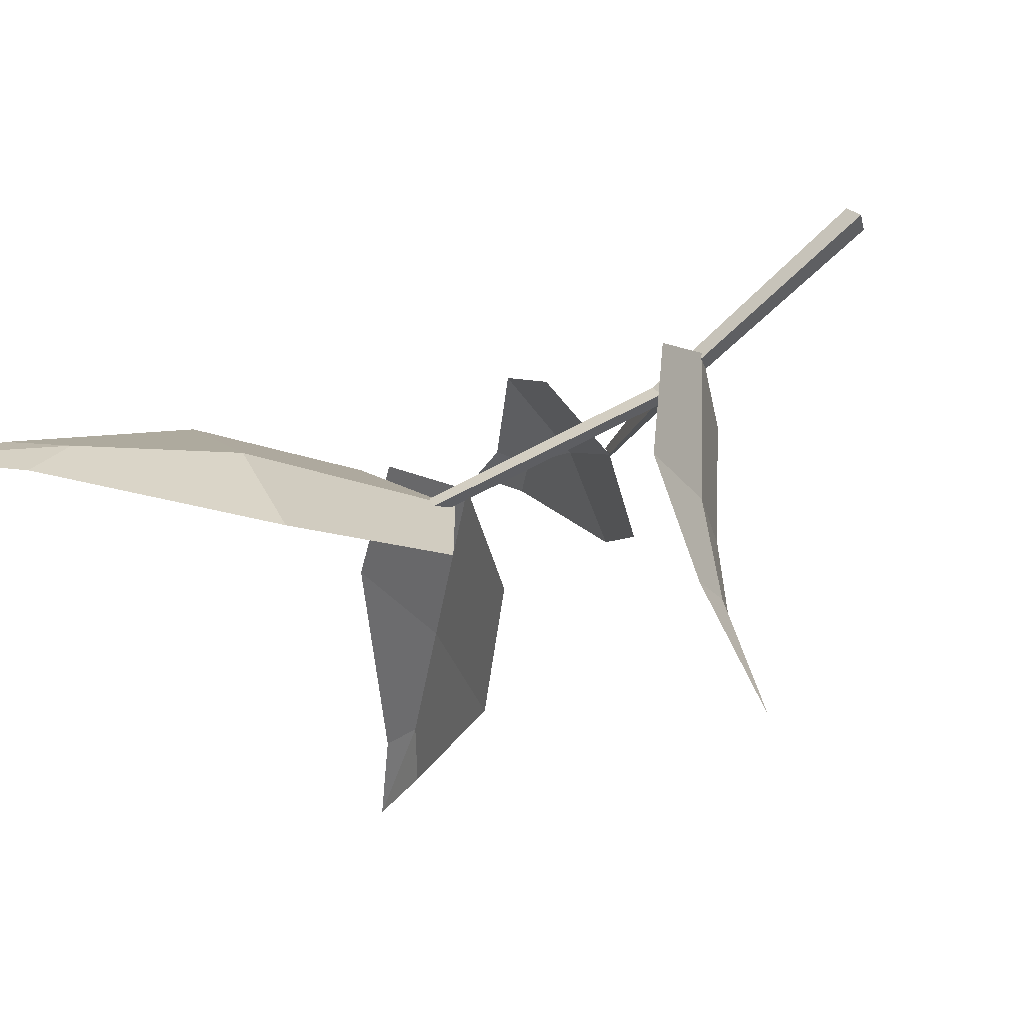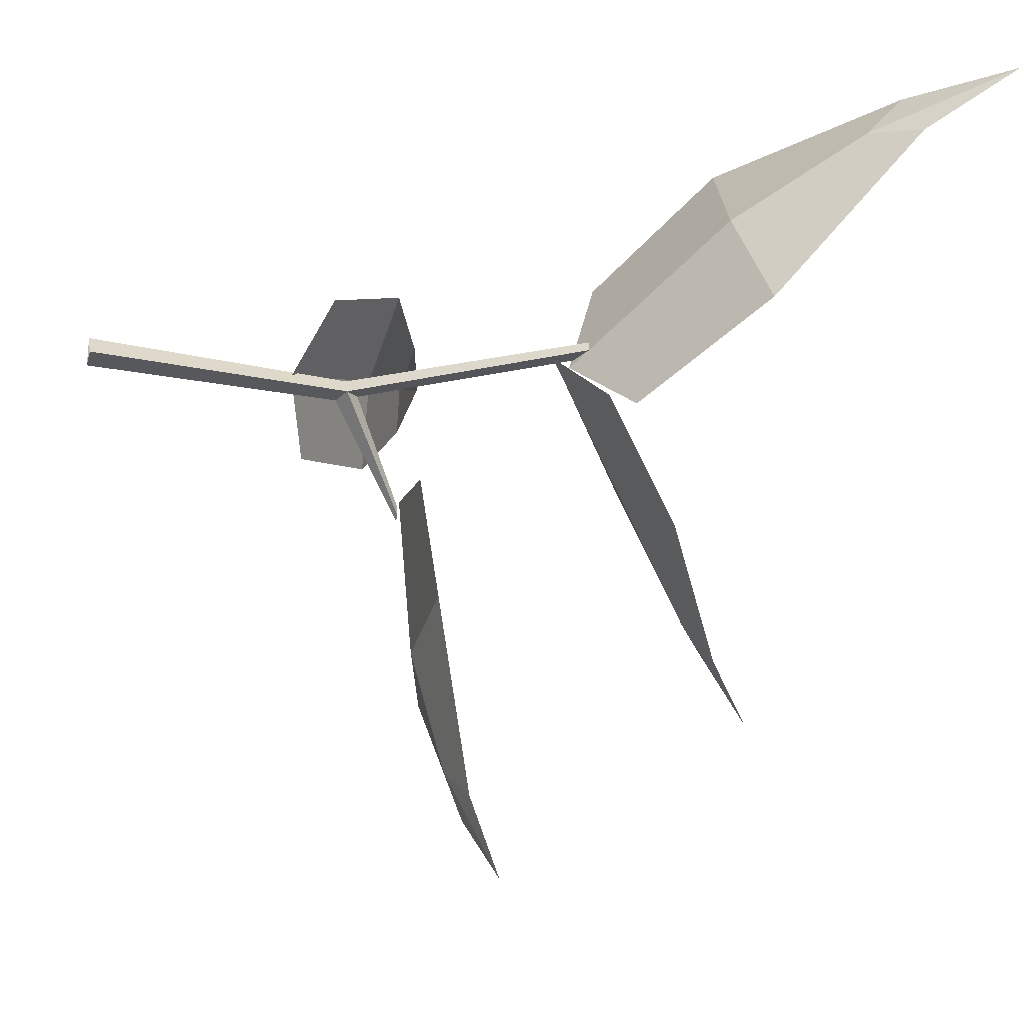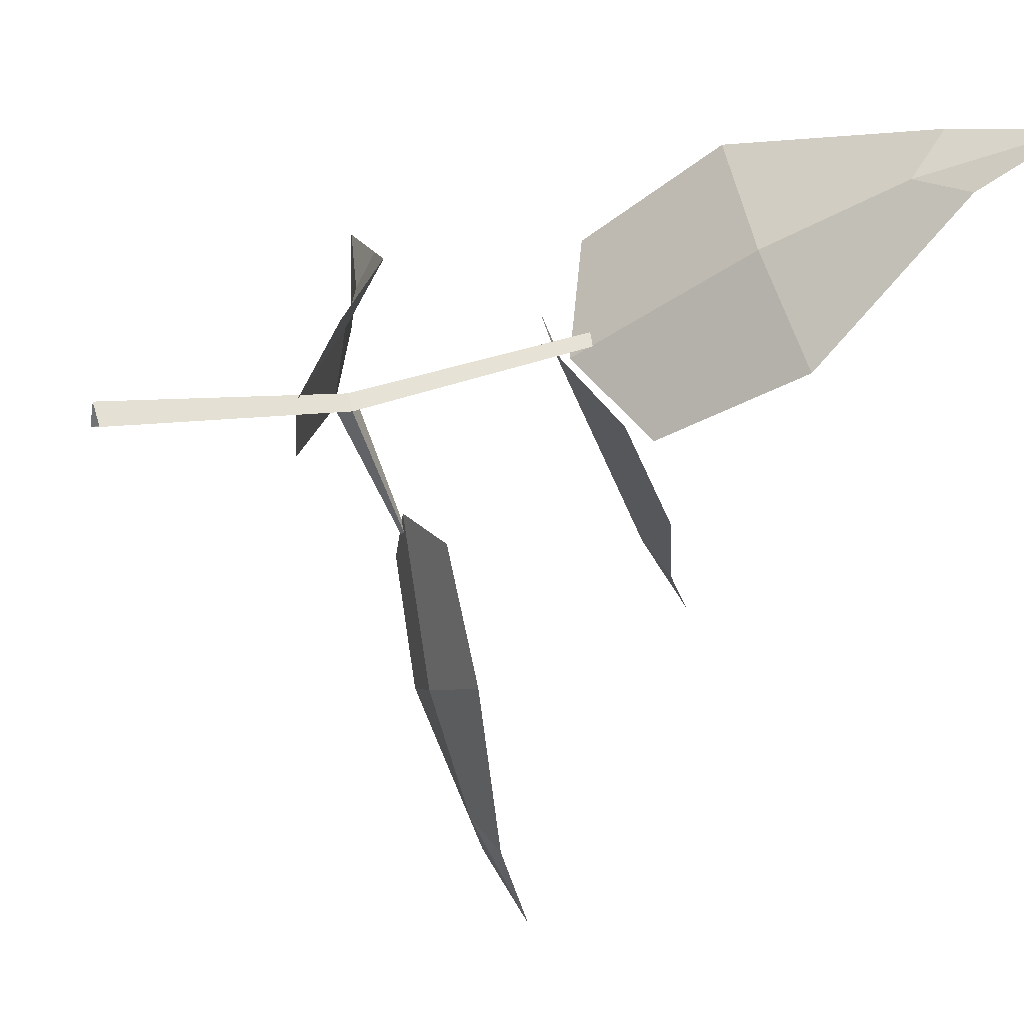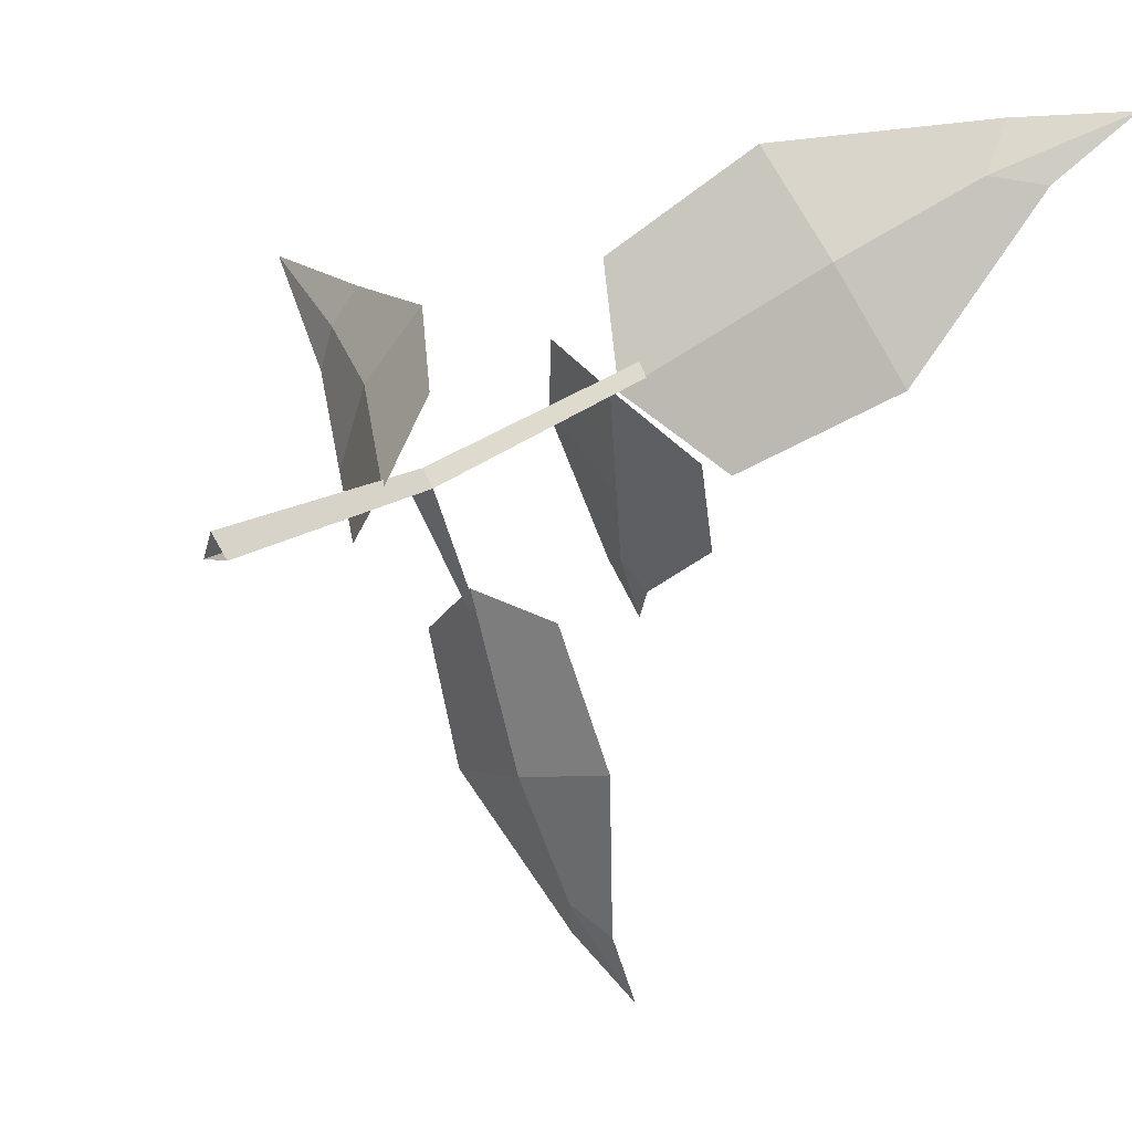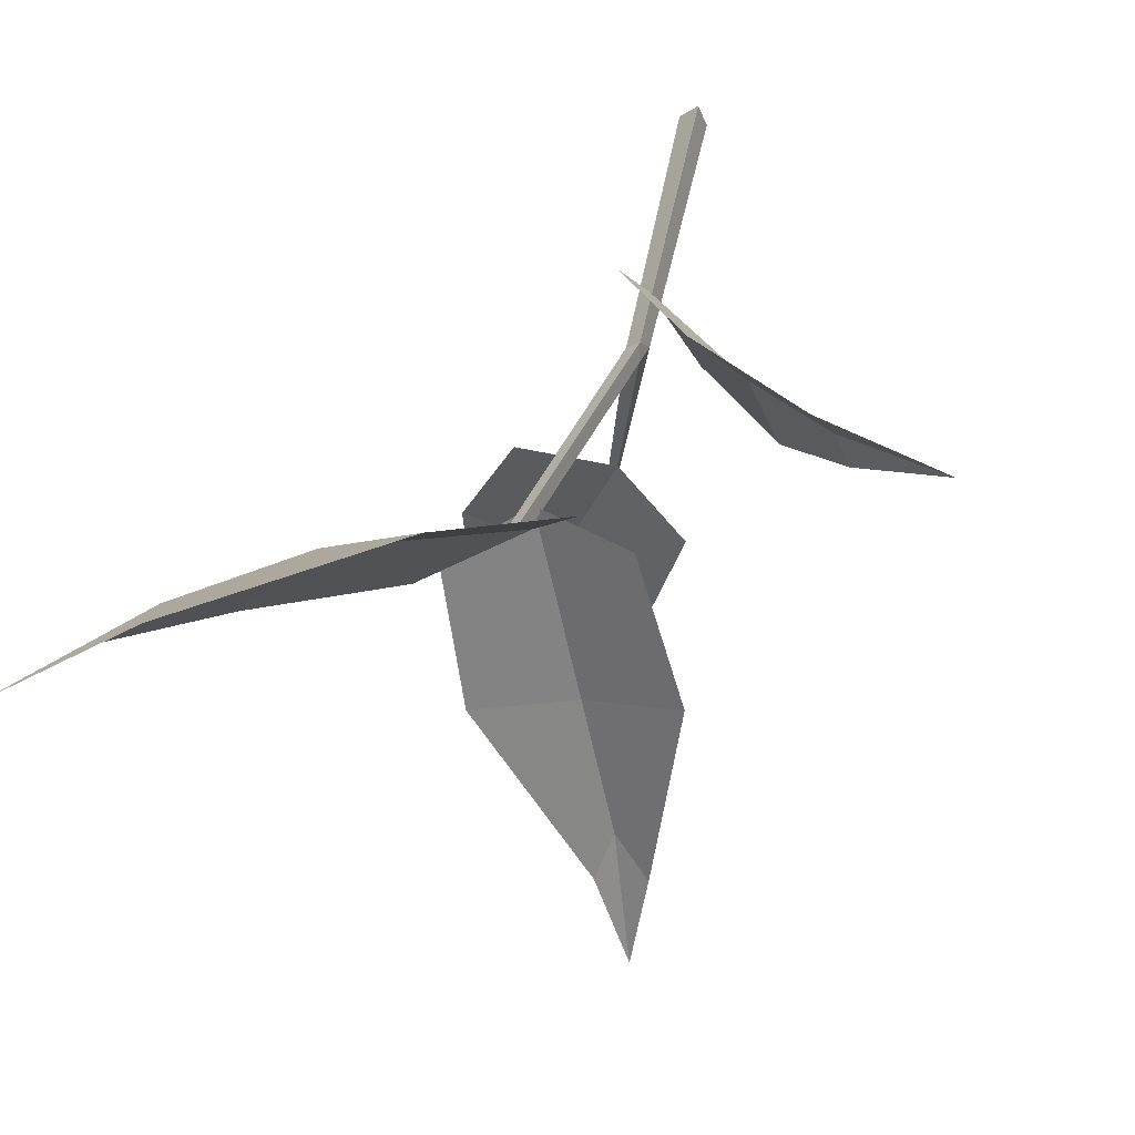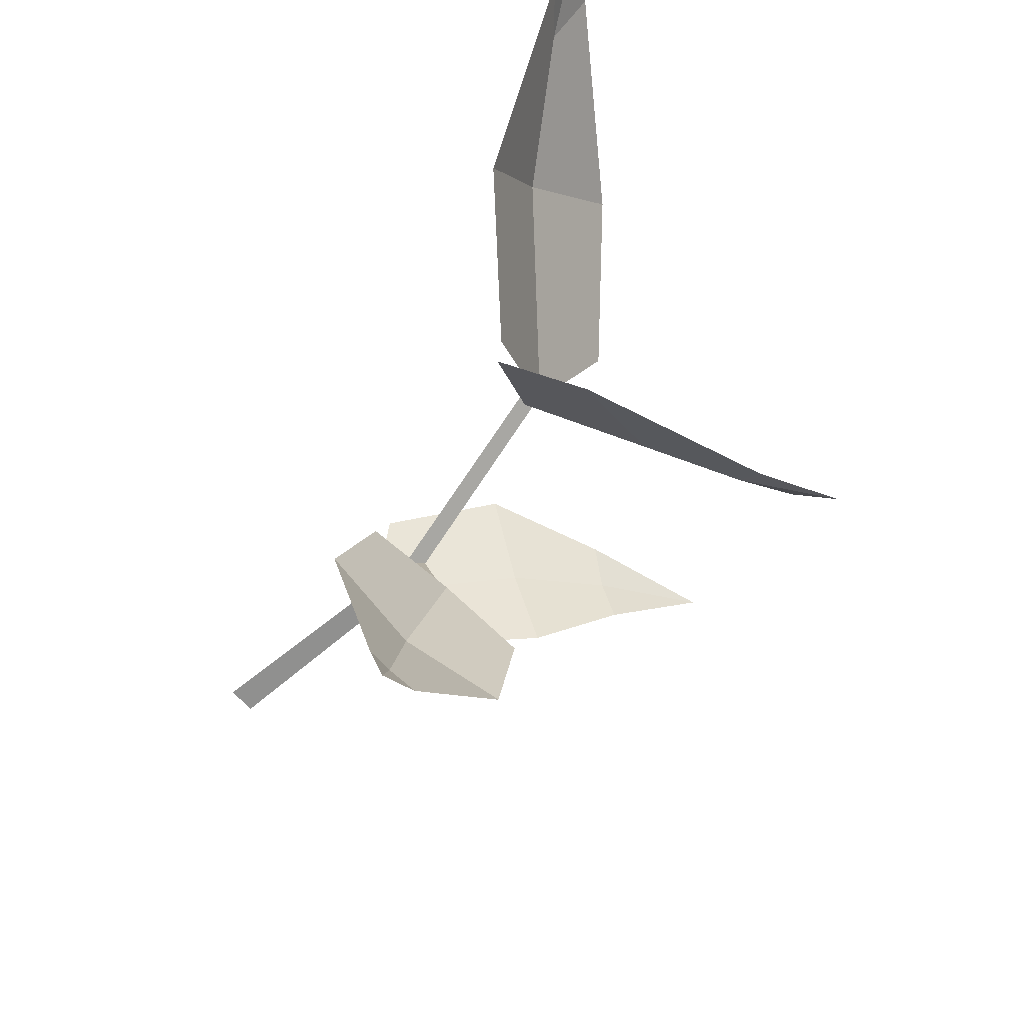
<metadata>
{"format":"obj","ext":"obj","renderer":"f3d","projection":"perspective","resolution":1024,"background":"white","views":[{"elev":79.3,"azim":-129.8,"up":"+Z"},{"elev":-17.8,"azim":75.3,"up":"+Z"},{"elev":13.6,"azim":62.5,"up":"+Z"},{"elev":20.3,"azim":38.7,"up":"+Z"},{"elev":60.2,"azim":-165.2,"up":"+Z"},{"elev":-61.4,"azim":134.5,"up":"+Z"}]}
</metadata>
<code>
g Plant_f_TwoS_05
v -0.09431 0.4115 -0.03871
v 0.04426 0.4117 -0.1076
v -0.09044 0.4727 -0.1603
v -0.05517 0.4728 -0.1778
v -0.08775 0.5071 -0.2153
v -0.0477 0.3551 0.03532
v 0.07529 0.3553 -0.02583
v -0.02759 0.4005 -0.07835
v -0.06274 0.4515 -0.1489
v 0.02113 0.3298 0.01942
v -0.04777 0.2301 0.0839
v -0.1083 0.2164 -0.03223
v -0.1298 0.2607 0.07661
v -0.1569 0.253 0.01699
v -0.2206 0.2824 0.07767
v 0.009213 0.1715 0.05272
v -0.04448 0.1594 -0.05037
v -0.08447 0.2159 0.03005
v -0.1453 0.2522 0.04891
v -0.004537 0.1437 -0.003097
v -0.03708 0.2464 -0.2298
v 0.1018 0.2278 -0.1885
v 0.04882 0.2576 -0.3266
v 0.08445 0.2537 -0.3168
v 0.08906 0.2725 -0.3704
v -0.05756 0.2417 -0.1349
v 0.06462 0.223 -0.09586
v 0.03085 0.2254 -0.2093
v 0.05835 0.2428 -0.2968
v -0.005943 0.2235 -0.08992
v 0.1699 0.4443 0.01997
v 0.05157 0.4446 0.1621
v 0.2078 0.5438 0.1394
v 0.1737 0.5433 0.1786
v 0.2348 0.6053 0.1809
v 0.08757 0.3714 -0.03487
v -0.01743 0.3716 0.09126
v 0.1182 0.4331 0.09729
v 0.1779 0.5141 0.1468
v 0.01826 0.3427 0.01426
v -0.09439 0.4113 -0.03879
v 0.04424 0.4115 -0.1077
v -0.09052 0.4726 -0.1604
v -0.05519 0.4726 -0.1779
v -0.08781 0.507 -0.2154
v -0.04778 0.355 0.03524
v 0.07528 0.3552 -0.02594
v -0.02764 0.4004 -0.07845
v -0.06279 0.4514 -0.149
v 0.02108 0.3297 0.01932
v -0.04785 0.2299 0.084
v -0.1084 0.2163 -0.03219
v -0.1299 0.2605 0.07669
v -0.157 0.2528 0.01701
v -0.2207 0.2823 0.07772
v 0.009119 0.1713 0.05282
v -0.0446 0.1592 -0.05032
v -0.08457 0.2158 0.03012
v -0.1454 0.2521 0.04897
v -0.004645 0.1435 -0.003023
v -0.03713 0.2462 -0.2298
v 0.1018 0.2276 -0.1885
v 0.04879 0.2574 -0.3267
v 0.08448 0.2535 -0.3168
v 0.08907 0.2723 -0.3704
v -0.05761 0.2415 -0.1349
v 0.06462 0.2228 -0.09587
v 0.03083 0.2252 -0.2094
v 0.05834 0.2426 -0.2968
v -0.005968 0.2233 -0.08993
v 0.17 0.4441 0.02003
v 0.05165 0.4444 0.1622
v 0.2079 0.5437 0.1395
v 0.1738 0.5432 0.1788
v 0.2349 0.6052 0.181
v 0.08767 0.3712 -0.03481
v -0.01736 0.3715 0.09135
v 0.1183 0.433 0.09737
v 0.178 0.514 0.1469
v 0.01835 0.3425 0.01434
v 0.01004 0 -0.003695
v 0.03194 0.3535 0.02417
v -0.002154 0 0.01094
v 0.02477 0.3553 0.03298
v -0.008733 0 -0.006938
v 0.01863 0.3453 0.02033
v 9.1e-05 0.1833 -0.0121
v -0.008987 0.184 -0.001202
v -0.01388 0.1776 -0.01451
v -0.01092 0.1929 -0.01133
v 0.001118 0.2208 -0.1019
v -0.005475 0.2212 -0.1041
v -0.005141 0.2217 -0.09324
f 8 2 4 9
f 9 4 5
f 8 1 6 10
f 2 8 10 7
f 1 8 9 3
f 3 9 5
f 18 12 14 19
f 19 14 15
f 18 11 16 20
f 12 18 20 17
f 11 18 19 13
f 13 19 15
f 28 22 24 29
f 29 24 25
f 28 21 26 30
f 22 28 30 27
f 21 28 29 23
f 23 29 25
f 38 32 34 39
f 39 34 35
f 38 31 36 40
f 32 38 40 37
f 31 38 39 33
f 33 39 35
f 48 49 44 42
f 49 45 44
f 48 50 46 41
f 42 47 50 48
f 41 43 49 48
f 43 45 49
f 58 59 54 52
f 59 55 54
f 58 60 56 51
f 52 57 60 58
f 51 53 59 58
f 53 55 59
f 68 69 64 62
f 69 65 64
f 68 70 66 61
f 62 67 70 68
f 61 63 69 68
f 63 65 69
f 78 79 74 72
f 79 75 74
f 78 80 76 71
f 72 77 80 78
f 71 73 79 78
f 73 75 79
f 87 82 84 88
f 88 90 89
f 90 87 91 93
f 85 89 87 81
f 83 88 89 85
f 81 87 88 83
f 92 93 91
f 90 88 84 86
f 87 90 86 82
f 87 89 92 91
f 89 90 93 92

</code>
